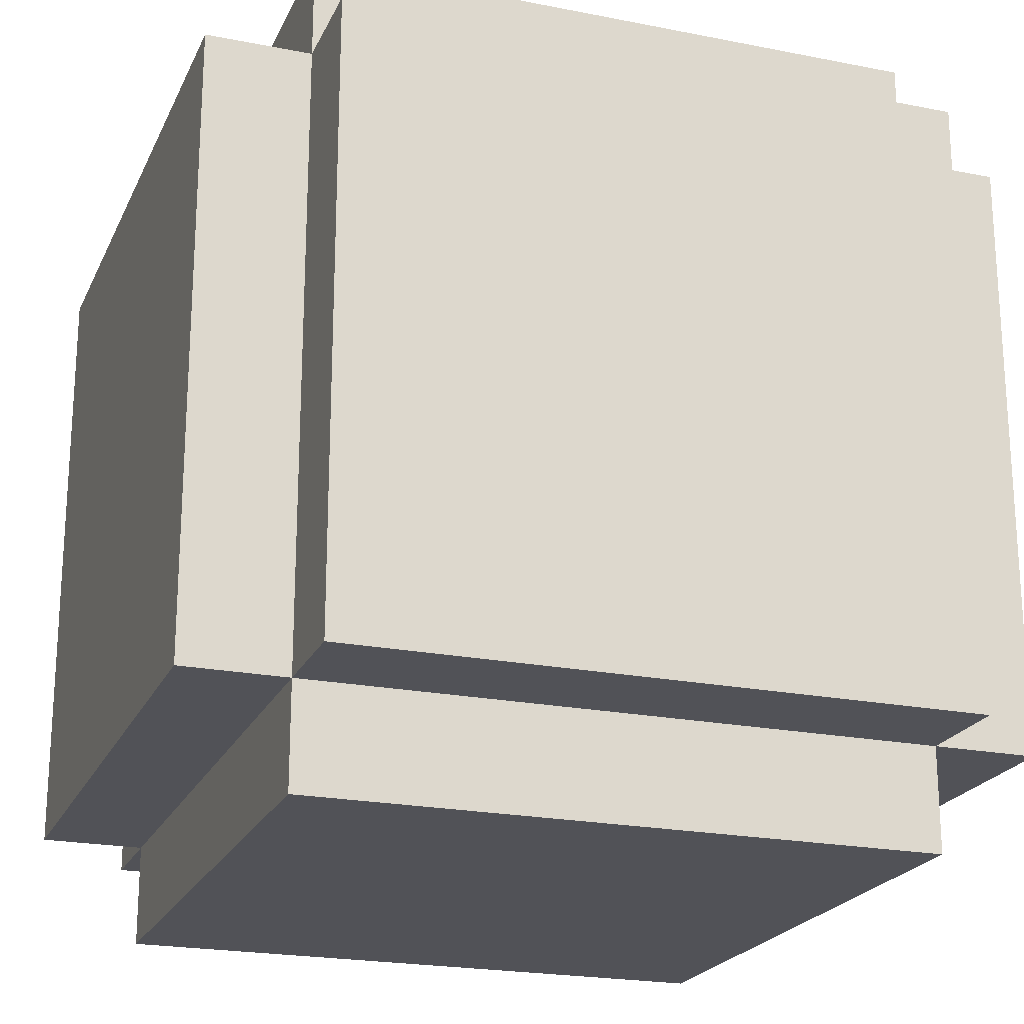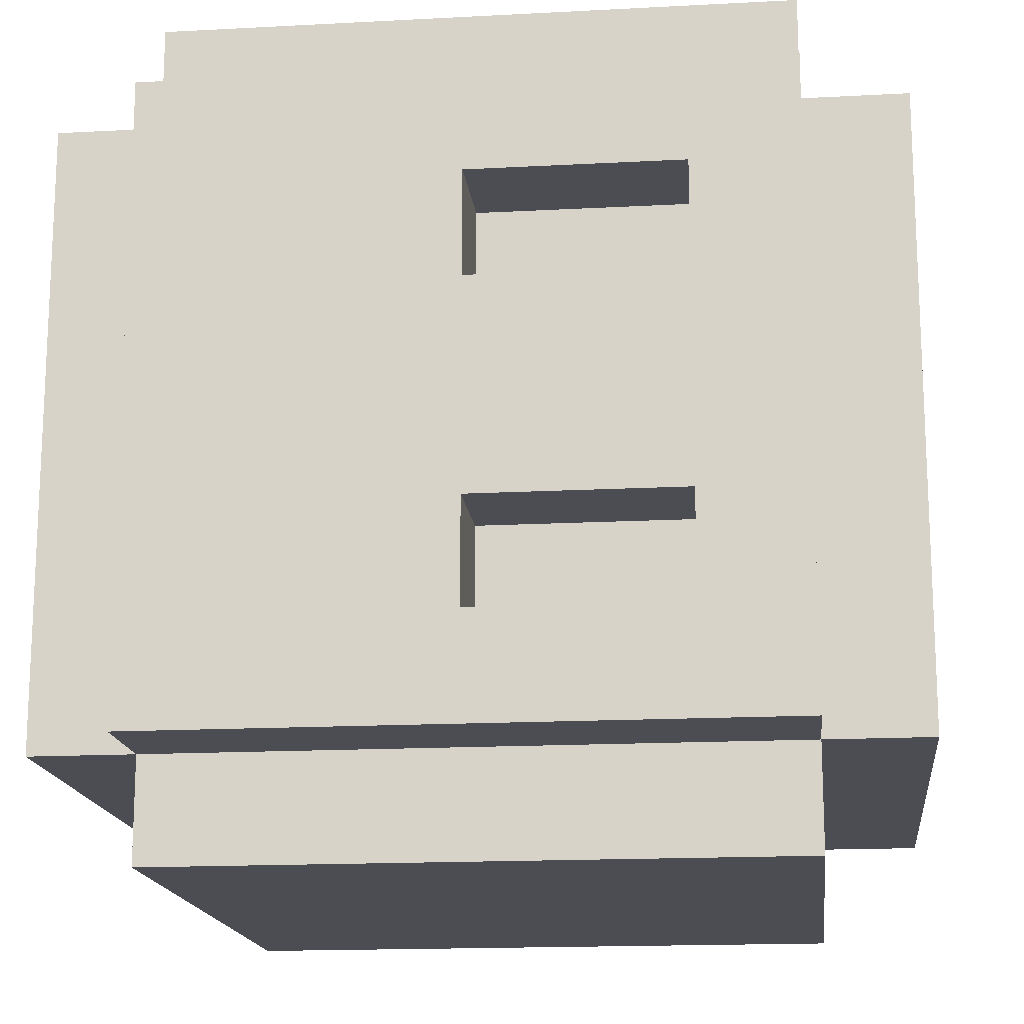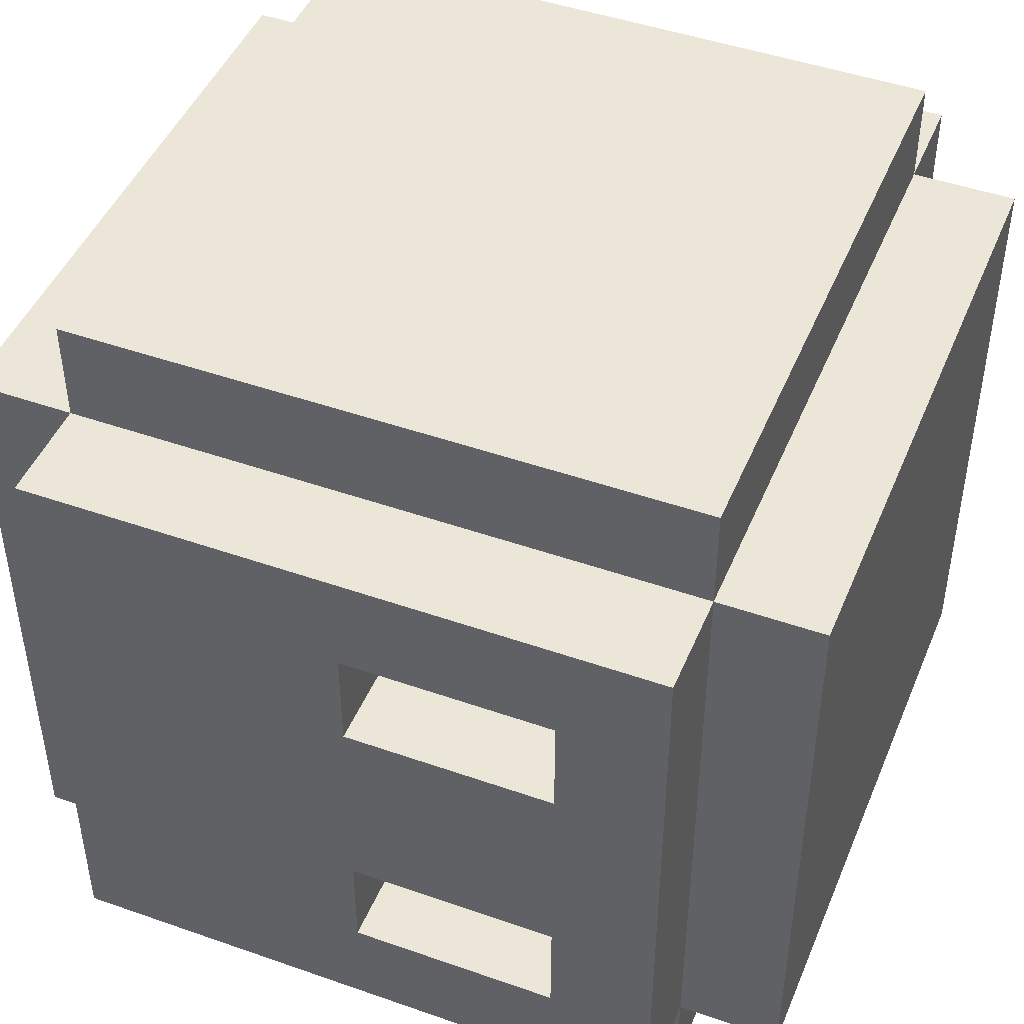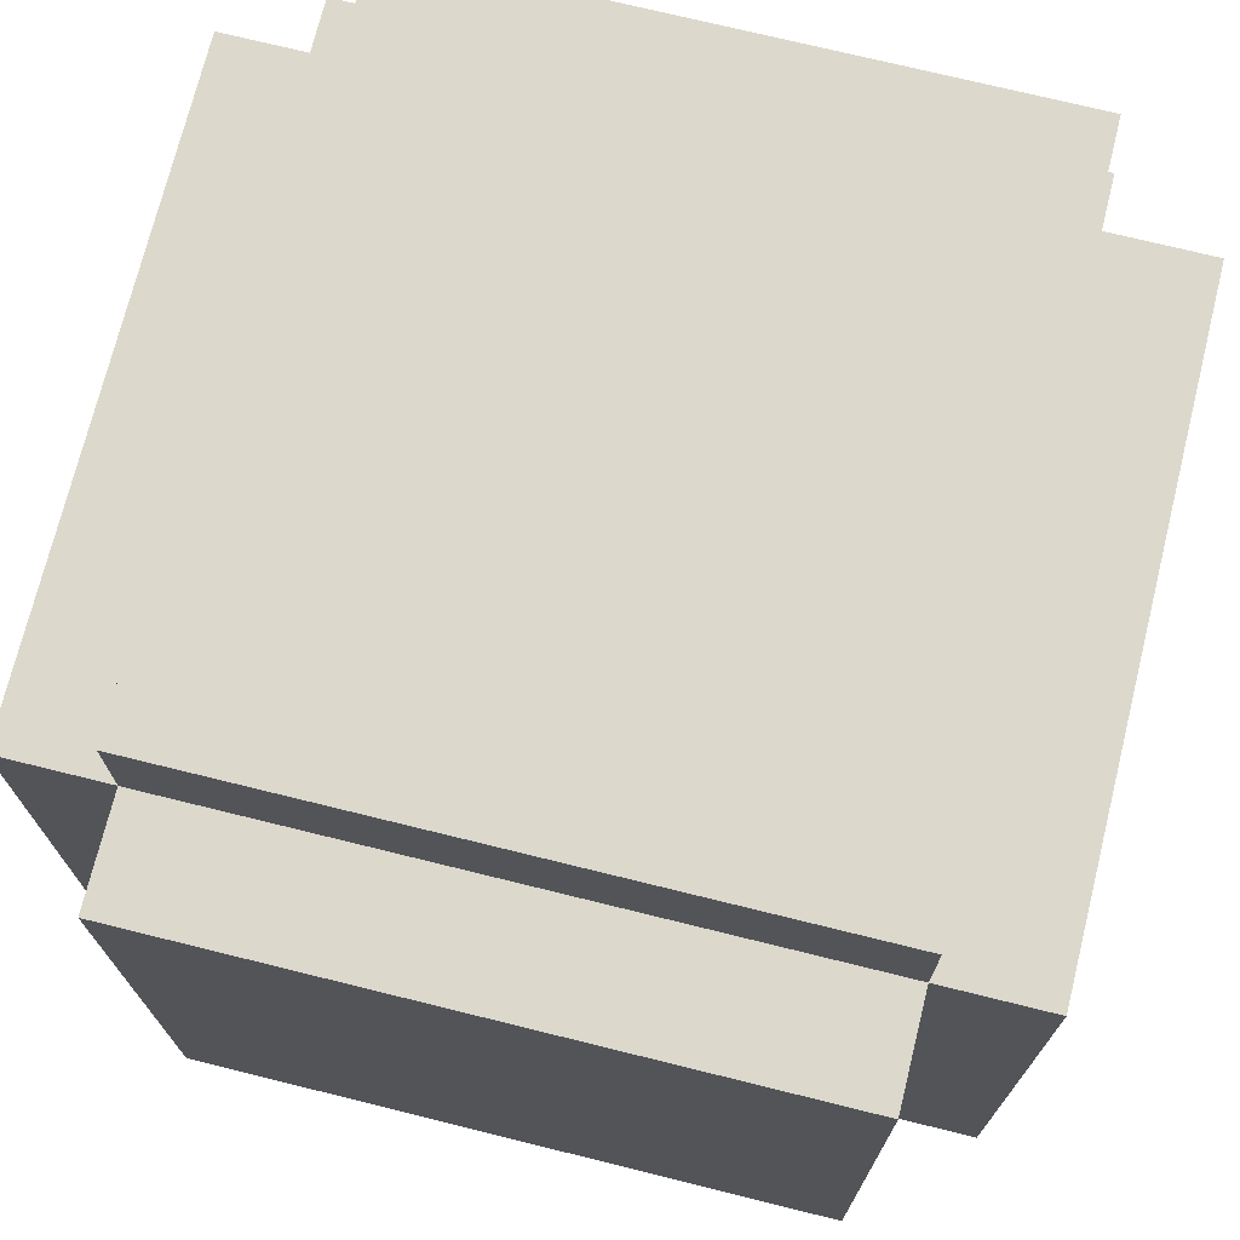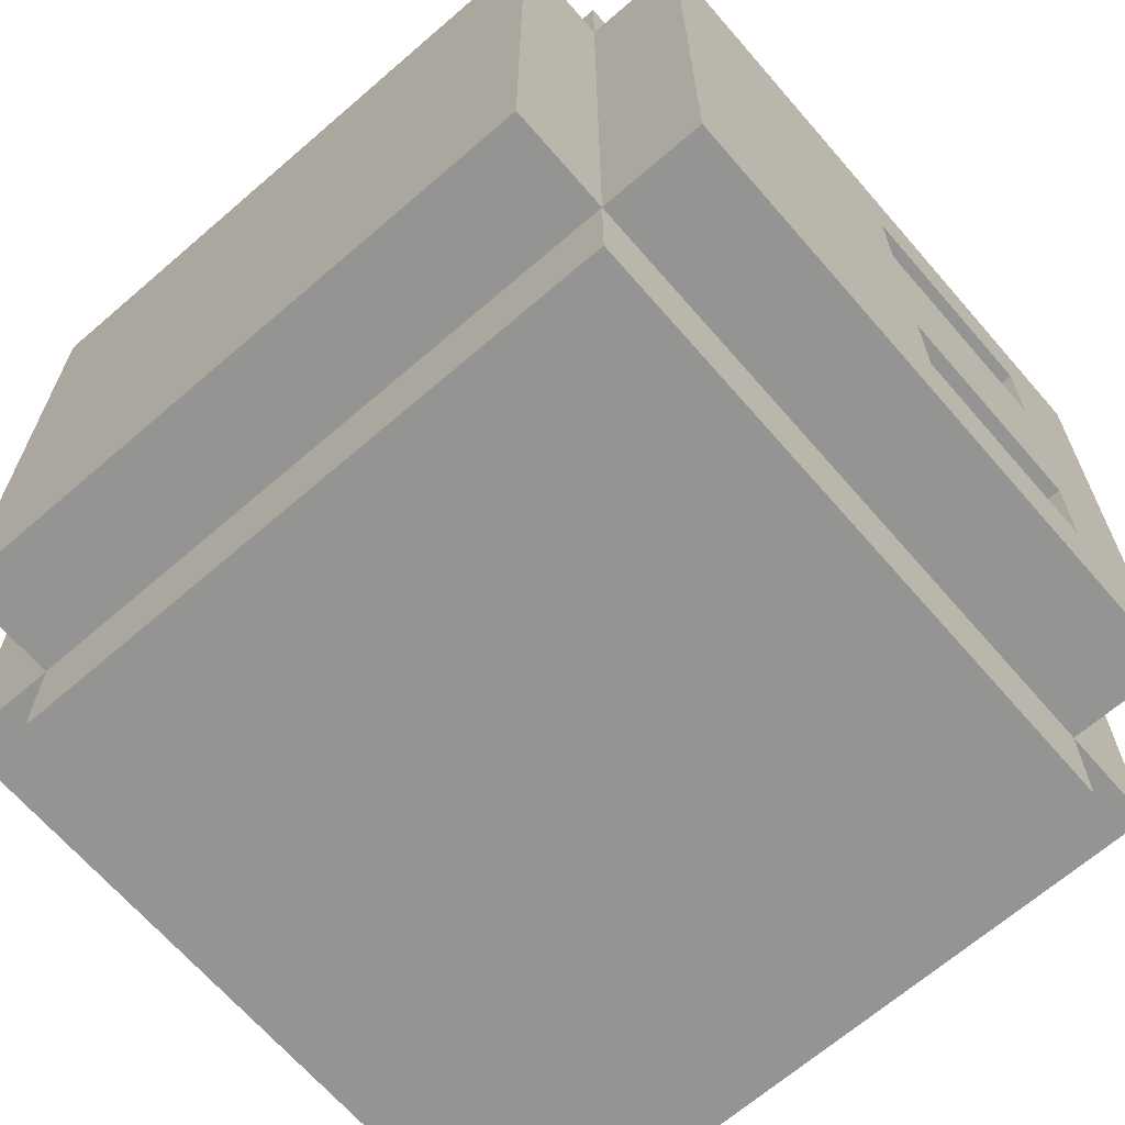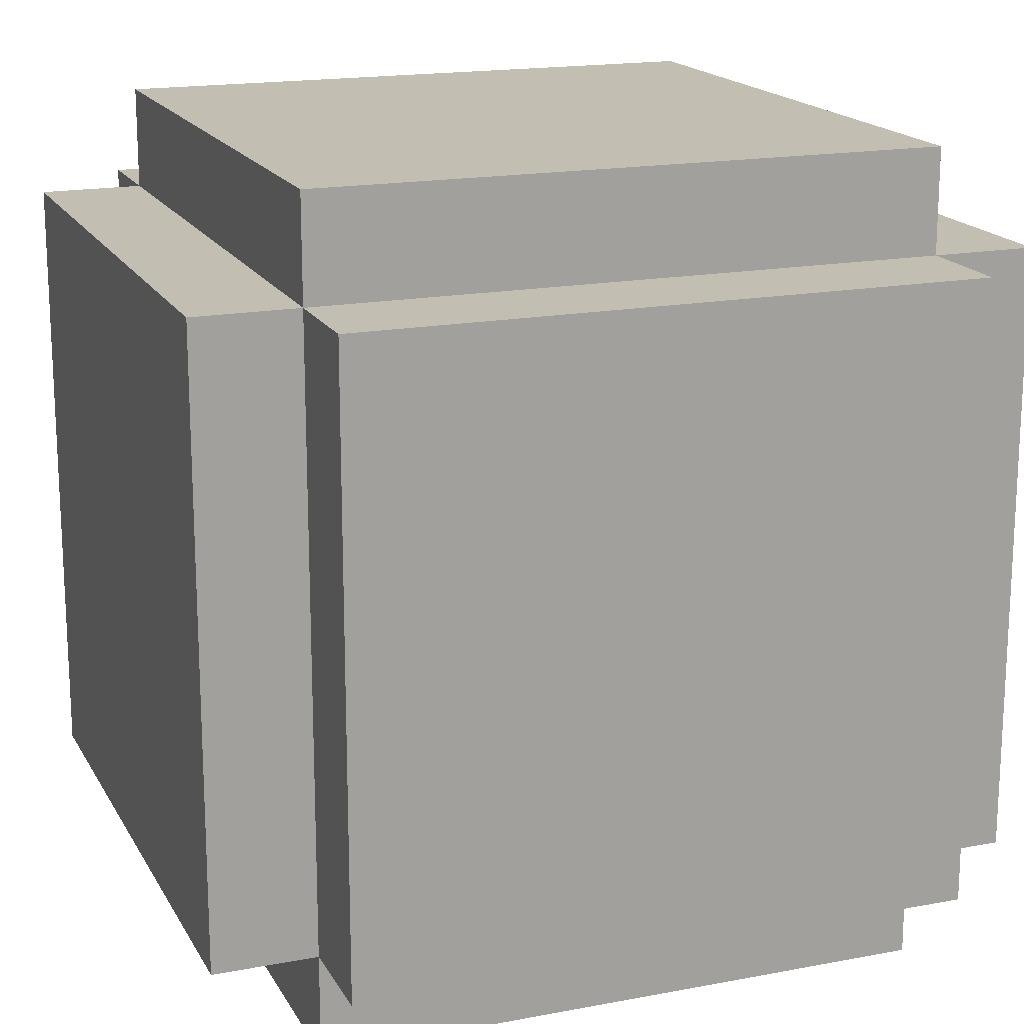
<metadata>
{"format":"obj","ext":"obj","renderer":"f3d","projection":"perspective","resolution":1024,"background":"white","views":[{"elev":-21.6,"azim":-19.4,"up":"+Y"},{"elev":-16.3,"azim":96.3,"up":"+Z"},{"elev":46.2,"azim":111.9,"up":"+Z"},{"elev":72.7,"azim":13.9,"up":"+Y"},{"elev":-67.0,"azim":40.9,"up":"+Z"},{"elev":17.4,"azim":-110.7,"up":"+Y"}]}
</metadata>
<code>
g YAVD_Tiles-27
v -4 1 3
v -4 1 -3
v -4 3 2
v -4 3 1
v -4 4 2
v -4 4 1
v -4 5 -1
v -4 5 -2
v -4 6 -1
v -4 6 -2
v -4 7 3
v -4 7 -3
v -3 0 3
v -3 0 -3
v -3 1 4
v -3 1 3
v -3 1 -3
v -3 1 -4
v -3 5 -3
v -3 5 -4
v -3 6 -3
v -3 6 -4
v -3 7 4
v -3 7 3
v -3 7 -3
v -3 7 -4
v -3 8 3
v -3 8 -3
v 3 0 3
v 3 0 -3
v 3 1 4
v 3 1 3
v 3 1 -3
v 3 1 -4
v 3 4 2
v 3 4 1
v 3 4 -1
v 3 4 -2
v 3 6 2
v 3 6 1
v 3 6 -1
v 3 6 -2
v 3 7 4
v 3 7 3
v 3 7 -3
v 3 7 -4
v 3 8 3
v 3 8 -3
v 4 1 3
v 4 1 -3
v 4 2 1
v 4 2 -1
v 4 3 1
v 4 3 -1
v 4 4 2
v 4 4 1
v 4 4 -1
v 4 4 -2
v 4 6 2
v 4 6 1
v 4 6 -1
v 4 6 -2
v 4 7 3
v 4 7 -3
v -3 1 4
v -3 7 4
v -1 4 4
v -1 5 4
v 0 4 4
v 0 5 4
v 1 5 4
v 1 6 4
v 2 5 4
v 2 6 4
v 3 1 4
v 3 7 4
v -4 1 3
v -4 7 3
v -3 0 3
v -3 1 3
v -3 7 3
v -3 8 3
v 3 0 3
v 3 1 3
v 3 7 3
v 3 8 3
v 4 1 3
v 4 7 3
v 3 4 1
v 3 6 1
v 4 4 1
v 4 6 1
v 3 4 -2
v 3 6 -2
v 4 4 -2
v 4 6 -2
v 3 4 2
v 3 6 2
v 4 4 2
v 4 6 2
v 3 4 -1
v 3 6 -1
v 4 4 -1
v 4 6 -1
v -4 1 -3
v -4 7 -3
v -3 0 -3
v -3 1 -3
v -3 5 -3
v -3 6 -3
v -3 7 -3
v -3 8 -3
v 3 0 -3
v 3 1 -3
v 3 7 -3
v 3 8 -3
v 4 1 -3
v 4 7 -3
v -3 1 -4
v -3 5 -4
v -3 6 -4
v -3 7 -4
v -2 5 -4
v -2 6 -4
v 0 4 -4
v 0 5 -4
v 1 4 -4
v 1 5 -4
v 3 1 -4
v 3 7 -4
v -3 0 3
v 3 0 3
v -3 0 -3
v 3 0 -3
v -3 1 4
v 3 1 4
v -4 1 3
v -3 1 3
v 3 1 3
v 4 1 3
v -4 1 -3
v -3 1 -3
v 3 1 -3
v 4 1 -3
v -3 1 -4
v 3 1 -4
v 3 6 2
v 4 6 2
v 3 6 1
v 4 6 1
v 3 6 -1
v 4 6 -1
v 3 6 -2
v 4 6 -2
v 3 4 2
v 4 4 2
v 3 4 1
v 4 4 1
v 3 4 -1
v 4 4 -1
v 3 4 -2
v 4 4 -2
v -3 7 4
v 3 7 4
v -4 7 3
v -3 7 3
v 3 7 3
v 4 7 3
v -4 7 -3
v -3 7 -3
v 3 7 -3
v 4 7 -3
v -3 7 -4
v 3 7 -4
v -3 8 3
v 3 8 3
v 1 8 2
v 2 8 2
v 1 8 1
v 2 8 1
v -2 8 -0
v -1 8 -0
v -2 8 -1
v -1 8 -1
v -3 8 -3
v 3 8 -3
f 3 2 1
f 4 2 3
f 5 3 1
f 5 4 3
f 6 2 4
f 6 4 5
f 7 6 5
f 7 2 6
f 8 2 7
f 9 7 5
f 9 8 7
f 10 2 8
f 10 8 9
f 11 5 1
f 11 9 5
f 11 10 9
f 12 2 10
f 12 10 11
f 16 14 13
f 17 14 16
f 19 18 17
f 20 18 19
f 21 20 19
f 22 20 21
f 23 16 15
f 24 16 23
f 25 22 21
f 26 22 25
f 27 25 24
f 28 25 27
f 29 30 32
f 32 30 33
f 35 36 39
f 39 36 40
f 37 38 41
f 41 38 42
f 31 32 43
f 43 32 44
f 33 34 45
f 45 34 46
f 44 45 47
f 47 45 48
f 49 50 51
f 51 50 52
f 49 51 53
f 51 52 53
f 52 50 54
f 53 52 54
f 49 53 55
f 53 54 55
f 55 54 56
f 54 50 57
f 56 54 57
f 57 50 58
f 49 55 59
f 56 57 60
f 60 57 61
f 58 50 62
f 60 61 63
f 61 62 63
f 49 59 63
f 59 60 63
f 62 50 64
f 63 62 64
f 67 66 65
f 68 66 67
f 69 67 65
f 69 68 67
f 70 66 68
f 70 68 69
f 71 70 69
f 71 66 70
f 72 66 71
f 73 71 69
f 73 72 71
f 74 66 72
f 74 72 73
f 75 69 65
f 75 73 69
f 75 74 73
f 76 66 74
f 76 74 75
f 80 78 77
f 81 78 80
f 83 80 79
f 84 80 83
f 85 82 81
f 86 82 85
f 87 85 84
f 88 85 87
f 91 90 89
f 92 90 91
f 95 94 93
f 96 94 95
f 97 98 99
f 99 98 100
f 101 102 103
f 103 102 104
f 105 106 108
f 108 106 109
f 109 106 110
f 110 106 111
f 107 108 113
f 113 108 114
f 111 112 115
f 115 112 116
f 114 115 117
f 117 115 118
f 119 120 123
f 120 121 123
f 121 122 124
f 123 121 124
f 119 123 125
f 123 124 125
f 125 124 126
f 119 125 127
f 125 126 127
f 126 124 128
f 127 126 128
f 119 127 129
f 127 128 129
f 124 122 130
f 129 128 130
f 128 124 130
f 133 132 131
f 134 132 133
f 138 136 135
f 139 136 138
f 141 138 137
f 142 138 141
f 143 140 139
f 144 140 143
f 145 143 142
f 146 143 145
f 149 148 147
f 150 148 149
f 153 152 151
f 154 152 153
f 155 156 157
f 157 156 158
f 159 160 161
f 161 160 162
f 163 164 166
f 166 164 167
f 165 166 169
f 169 166 170
f 167 168 171
f 171 168 172
f 170 171 173
f 173 171 174
f 175 176 177
f 177 176 178
f 175 177 179
f 177 178 179
f 178 176 180
f 179 178 180
f 175 179 181
f 179 180 181
f 181 180 182
f 175 181 183
f 181 182 183
f 182 180 184
f 183 182 184
f 175 183 185
f 183 184 185
f 180 176 186
f 185 184 186
f 184 180 186

</code>
